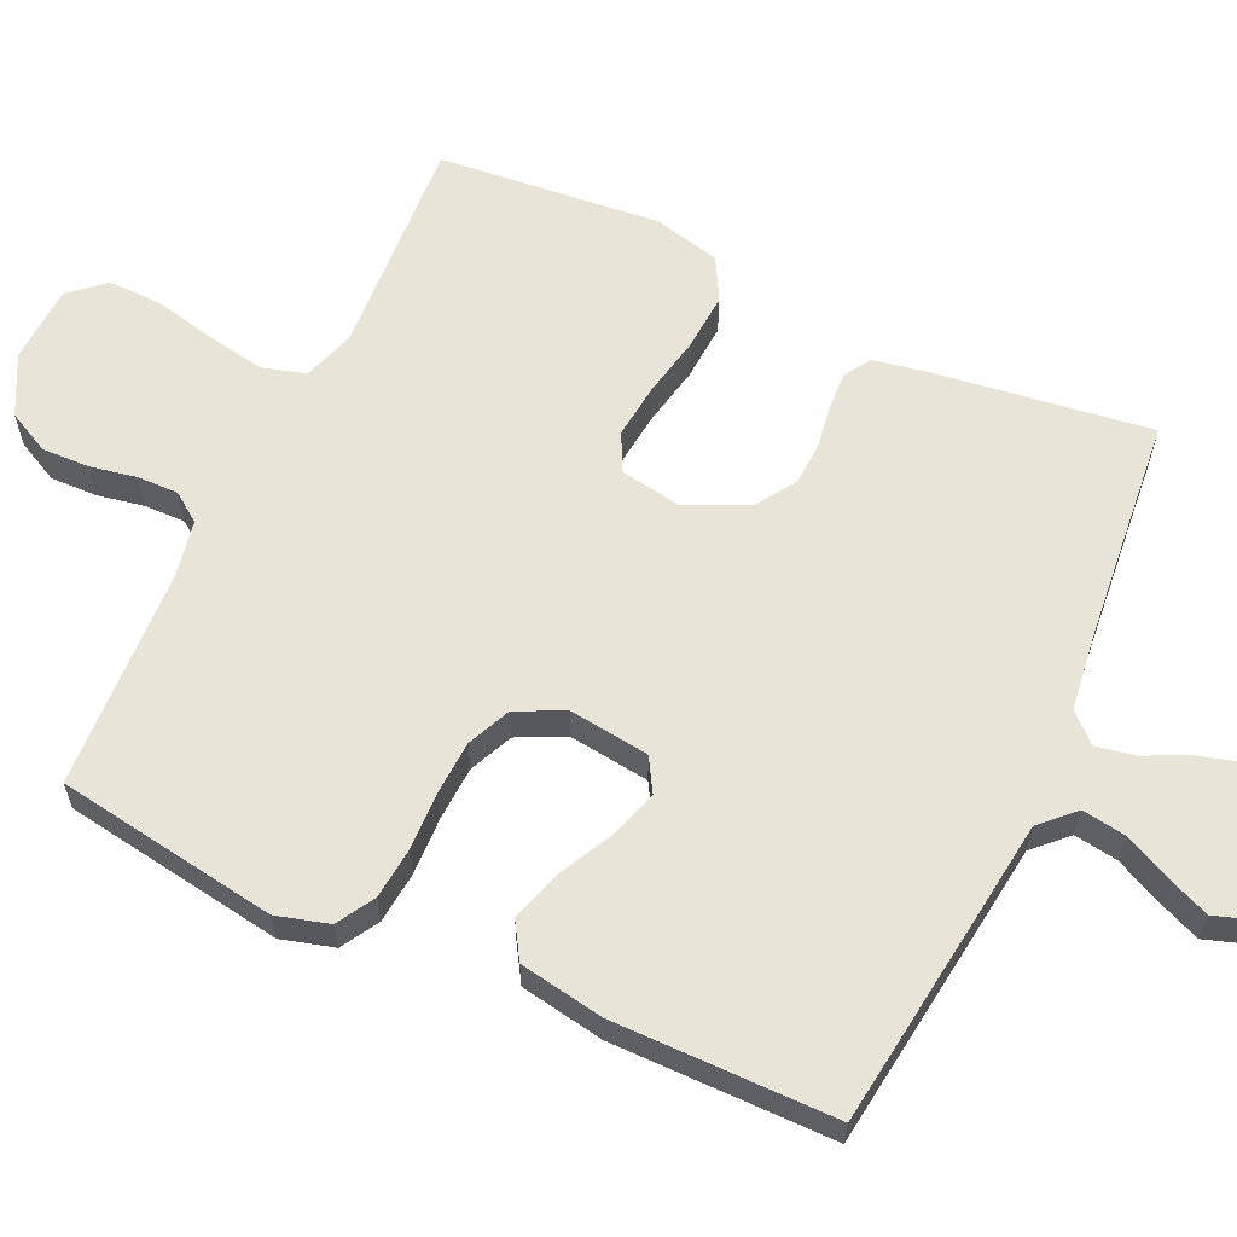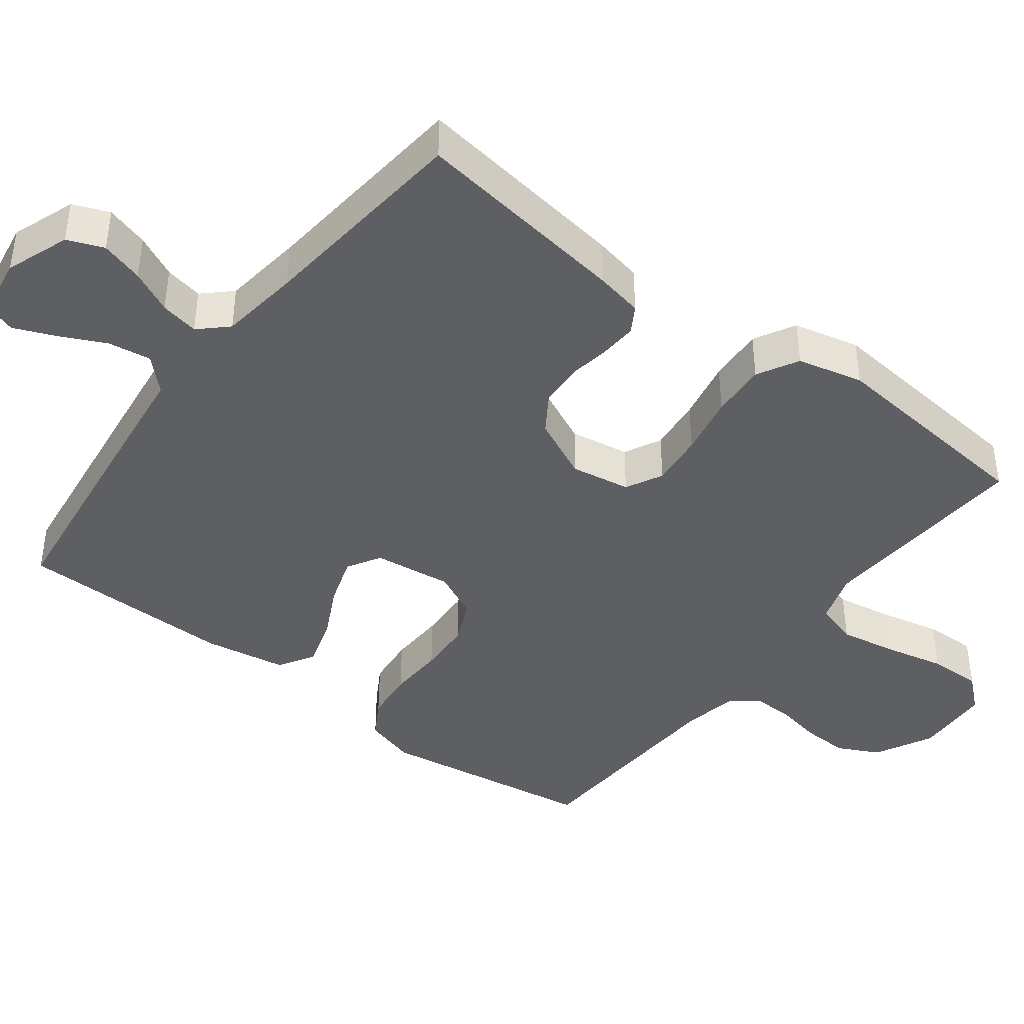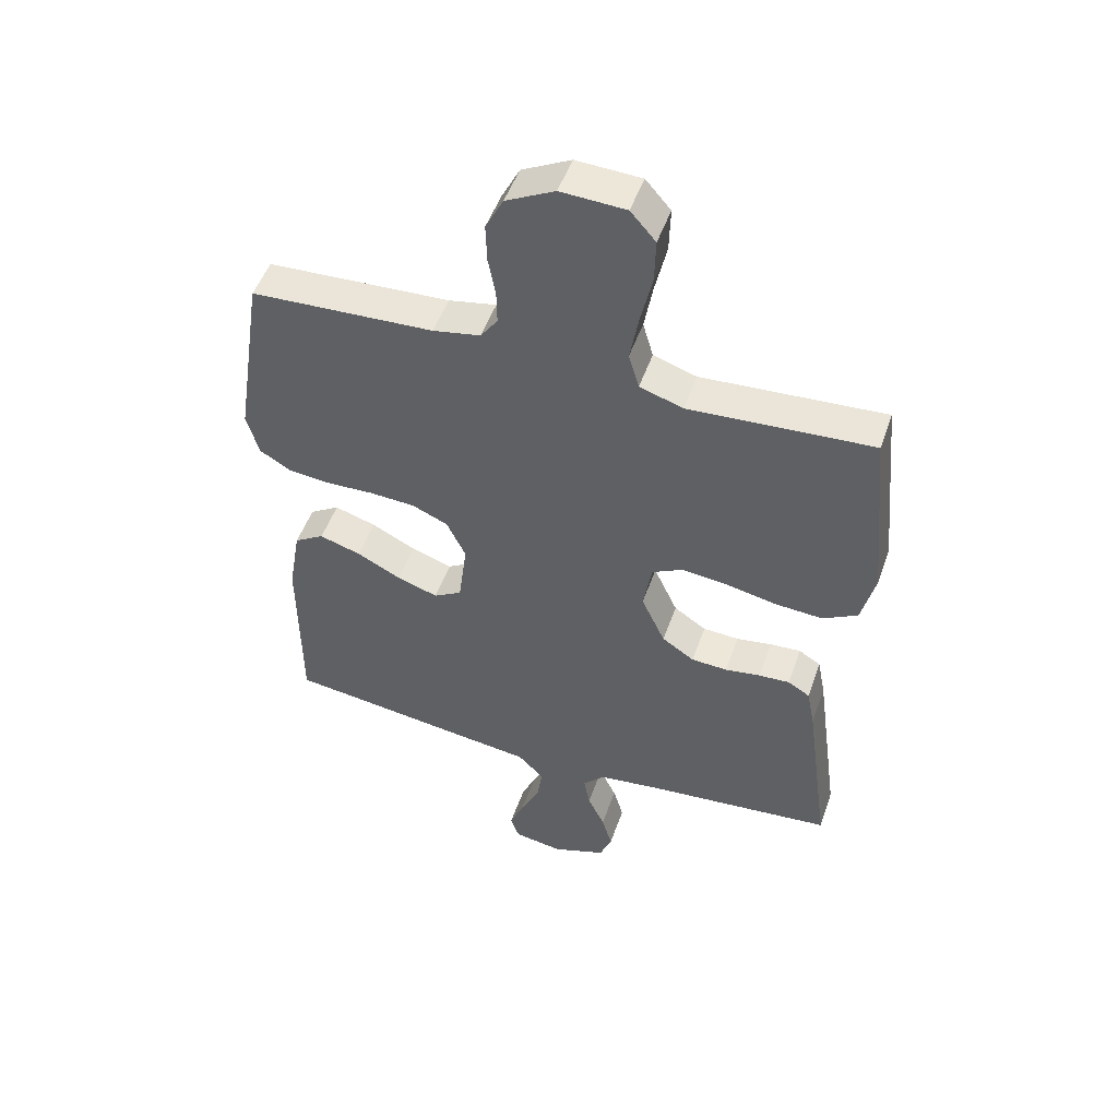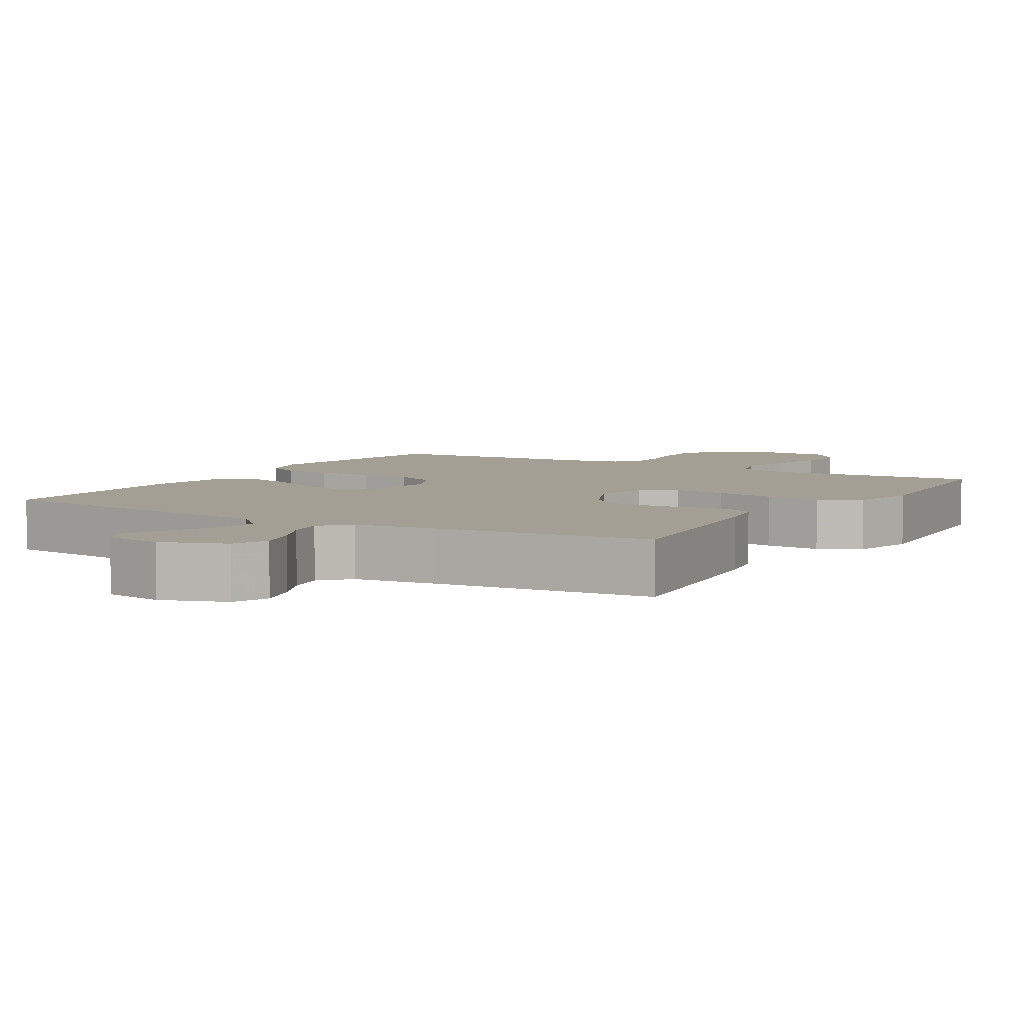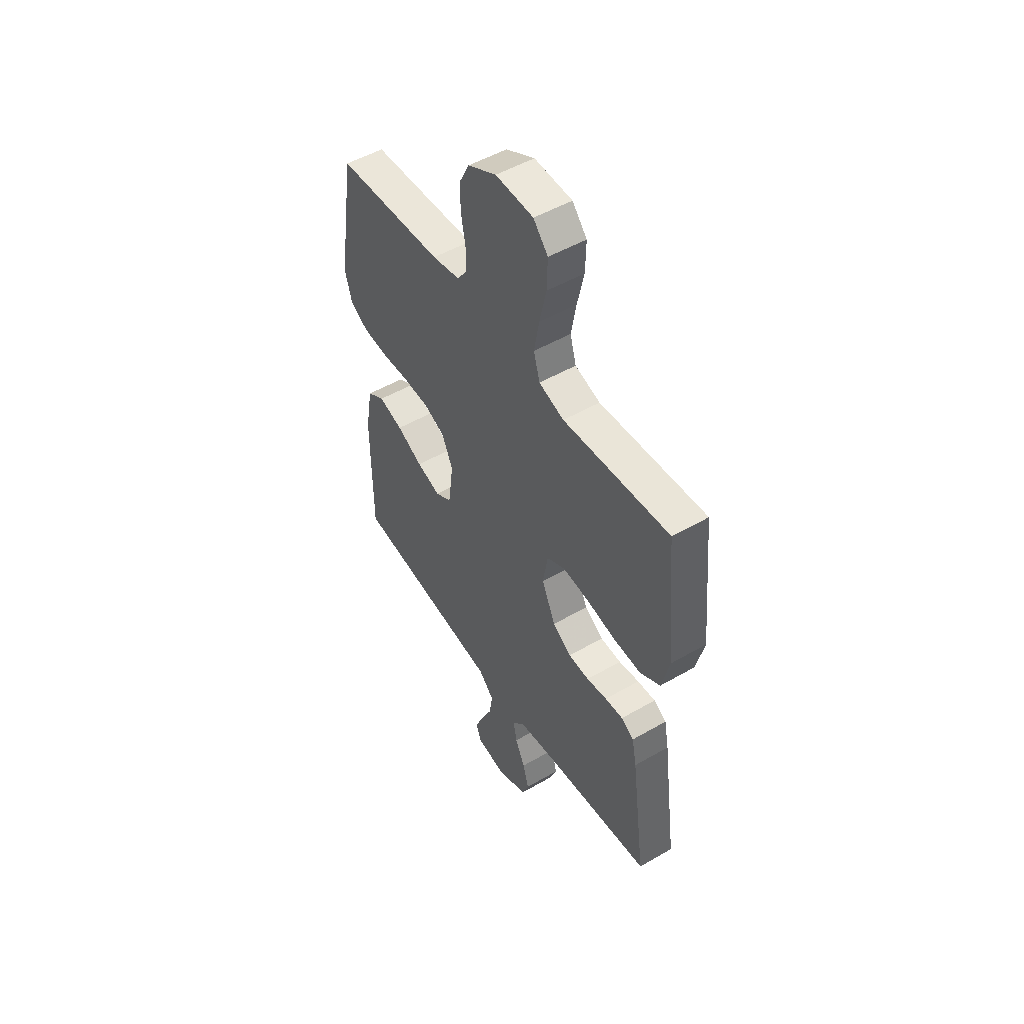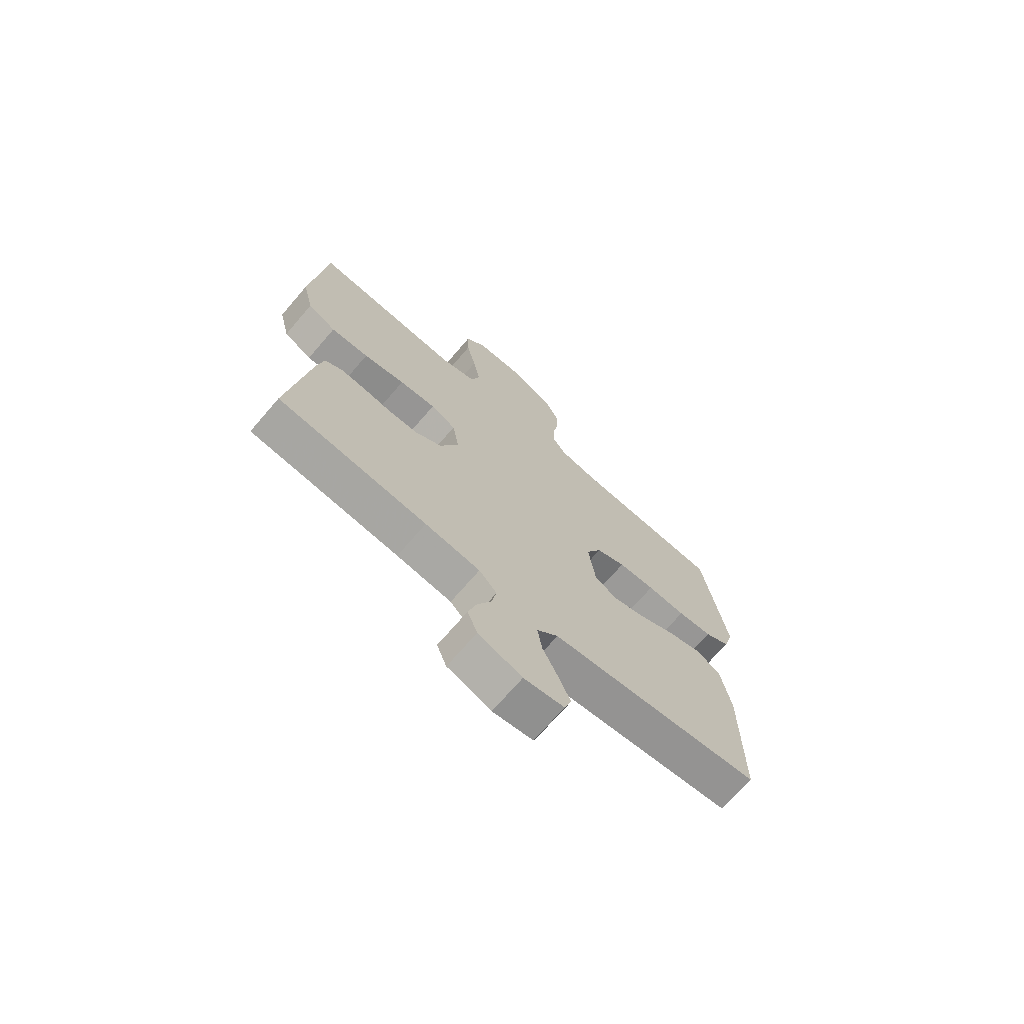
<metadata>
{"format":"obj","ext":"obj","renderer":"f3d","projection":"perspective","resolution":1024,"background":"white","views":[{"elev":61.3,"azim":114.8,"up":"+Y"},{"elev":-42.0,"azim":-127.5,"up":"+Y"},{"elev":50.2,"azim":-161.0,"up":"+Z"},{"elev":5.6,"azim":-148.9,"up":"+Y"},{"elev":50.8,"azim":-122.3,"up":"+Z"},{"elev":-71.2,"azim":-40.8,"up":"+Z"}]}
</metadata>
<code>
v -0.5 0.07 -0.5
v -0.459 0.07 -0.2
v -0.446 0.07 -0.133
v -0.41 0.07 -0.111
v -0.359 0.07 -0.114
v -0.301 0.07 -0.123
v -0.242 0.07 -0.12
v -0.189 0.07 -0.085
v -0.15 0.07 0
v -0.164 0.07 0.082
v -0.215 0.07 0.108
v -0.289 0.07 0.1
v -0.373 0.07 0.083
v -0.45 0.07 0.078
v -0.507 0.07 0.109
v -0.529 0.07 0.2
v -0.5 0.07 0.5
v -0.2 0.07 0.481
v -0.129 0.07 0.504
v -0.112 0.07 0.563
v -0.126 0.07 0.641
v -0.145 0.07 0.725
v -0.147 0.07 0.798
v -0.106 0.07 0.845
v 0 0.07 0.85
v 0.08 0.07 0.809
v 0.109 0.07 0.752
v 0.107 0.07 0.688
v 0.095 0.07 0.624
v 0.094 0.07 0.569
v 0.122 0.07 0.53
v 0.2 0.07 0.515
v 0.5 0.07 0.5
v 0.547 0.07 0.2
v 0.527 0.07 0.129
v 0.476 0.07 0.099
v 0.406 0.07 0.092
v 0.328 0.07 0.095
v 0.254 0.07 0.091
v 0.195 0.07 0.065
v 0.164 0.07 0
v 0.178 0.07 -0.109
v 0.224 0.07 -0.136
v 0.291 0.07 -0.114
v 0.364 0.07 -0.077
v 0.432 0.07 -0.056
v 0.481 0.07 -0.086
v 0.501 0.07 -0.2
v 0.5 0.07 -0.5
v 0.2 0.07 -0.539
v 0.074 0.07 -0.555
v 0.031 0.07 -0.599
v 0.04 0.07 -0.658
v 0.071 0.07 -0.722
v 0.095 0.07 -0.779
v 0.081 0.07 -0.821
v 0 0.07 -0.834
v -0.088 0.07 -0.802
v -0.108 0.07 -0.752
v -0.091 0.07 -0.693
v -0.063 0.07 -0.634
v -0.053 0.07 -0.581
v -0.089 0.07 -0.543
v -0.2 0.07 -0.529
v -0.5 0 -0.5
v -0.459 0 -0.2
v -0.446 0 -0.133
v -0.41 0 -0.111
v -0.359 0 -0.114
v -0.301 0 -0.123
v -0.242 0 -0.12
v -0.189 0 -0.085
v -0.15 0 0
v -0.164 0 0.082
v -0.215 0 0.108
v -0.289 0 0.1
v -0.373 0 0.083
v -0.45 0 0.078
v -0.507 0 0.109
v -0.529 0 0.2
v -0.5 0 0.5
v -0.2 0 0.481
v -0.129 0 0.504
v -0.112 0 0.563
v -0.126 0 0.641
v -0.145 0 0.725
v -0.147 0 0.798
v -0.106 0 0.845
v 0 0 0.85
v 0.08 0 0.809
v 0.109 0 0.752
v 0.107 0 0.688
v 0.095 0 0.624
v 0.094 0 0.569
v 0.122 0 0.53
v 0.2 0 0.515
v 0.5 0 0.5
v 0.547 0 0.2
v 0.527 0 0.129
v 0.476 0 0.099
v 0.406 0 0.092
v 0.328 0 0.095
v 0.254 0 0.091
v 0.195 0 0.065
v 0.164 0 0
v 0.178 0 -0.109
v 0.224 0 -0.136
v 0.291 0 -0.114
v 0.364 0 -0.077
v 0.432 0 -0.056
v 0.481 0 -0.086
v 0.501 0 -0.2
v 0.5 0 -0.5
v 0.2 0 -0.539
v 0.074 0 -0.555
v 0.031 0 -0.599
v 0.04 0 -0.658
v 0.071 0 -0.722
v 0.095 0 -0.779
v 0.081 0 -0.821
v 0 0 -0.834
v -0.088 0 -0.802
v -0.108 0 -0.752
v -0.091 0 -0.693
v -0.063 0 -0.634
v -0.053 0 -0.581
v -0.089 0 -0.543
v -0.2 0 -0.529
f 59 60 61
f 58 59 61
f 57 58 61
f 56 57 61
f 55 56 61
f 54 55 61
f 53 54 61
f 52 53 61 62
f 51 52 62 63
f 51 63 64
f 50 51 64
f 49 50 64
f 48 49 64
f 47 48 64
f 46 47 64
f 45 46 64
f 44 45 64
f 36 37 38
f 35 36 38
f 34 35 38
f 33 34 38
f 32 33 38
f 31 32 38 39
f 30 31 39 40
f 27 28 29
f 26 27 29
f 25 26 29
f 24 25 29
f 23 24 29
f 22 23 29
f 21 22 29
f 20 21 29 30
f 30 40 41
f 20 30 41
f 19 20 41
f 16 17 18
f 15 16 18
f 14 15 18
f 13 14 18
f 12 13 18
f 11 12 18 19
f 4 5 6
f 3 4 6
f 2 3 6
f 1 2 6
f 64 1 6
f 64 6 7
f 43 44 64
f 64 7 8
f 43 64 8
f 42 43 8
f 41 42 8 9
f 10 11 19 41
f 9 10 41
f 125 124 123
f 125 123 122
f 125 122 121
f 125 121 120
f 125 120 119
f 125 119 118
f 125 118 117
f 126 125 117 116
f 127 126 116 115
f 128 127 115
f 128 115 114
f 128 114 113
f 128 113 112
f 128 112 111
f 128 111 110
f 128 110 109
f 128 109 108
f 102 101 100
f 102 100 99
f 102 99 98
f 102 98 97
f 102 97 96
f 103 102 96 95
f 104 103 95 94
f 93 92 91
f 93 91 90
f 93 90 89
f 93 89 88
f 93 88 87
f 93 87 86
f 93 86 85
f 94 93 85 84
f 105 104 94
f 105 94 84
f 105 84 83
f 82 81 80
f 82 80 79
f 82 79 78
f 82 78 77
f 82 77 76
f 83 82 76 75
f 70 69 68
f 70 68 67
f 70 67 66
f 70 66 65
f 70 65 128
f 71 70 128
f 128 108 107
f 72 71 128
f 72 128 107
f 72 107 106
f 73 72 106 105
f 105 83 75 74
f 105 74 73
f 1 65 66 2
f 2 66 67 3
f 3 67 68 4
f 4 68 69 5
f 5 69 70 6
f 6 70 71 7
f 7 71 72 8
f 8 72 73 9
f 9 73 74 10
f 10 74 75 11
f 11 75 76 12
f 12 76 77 13
f 13 77 78 14
f 14 78 79 15
f 15 79 80 16
f 16 80 81 17
f 17 81 82 18
f 18 82 83 19
f 19 83 84 20
f 20 84 85 21
f 21 85 86 22
f 22 86 87 23
f 23 87 88 24
f 24 88 89 25
f 25 89 90 26
f 26 90 91 27
f 27 91 92 28
f 28 92 93 29
f 29 93 94 30
f 30 94 95 31
f 31 95 96 32
f 32 96 97 33
f 33 97 98 34
f 34 98 99 35
f 35 99 100 36
f 36 100 101 37
f 37 101 102 38
f 38 102 103 39
f 39 103 104 40
f 40 104 105 41
f 41 105 106 42
f 42 106 107 43
f 43 107 108 44
f 44 108 109 45
f 45 109 110 46
f 46 110 111 47
f 47 111 112 48
f 48 112 113 49
f 49 113 114 50
f 50 114 115 51
f 51 115 116 52
f 52 116 117 53
f 53 117 118 54
f 54 118 119 55
f 55 119 120 56
f 56 120 121 57
f 57 121 122 58
f 58 122 123 59
f 59 123 124 60
f 60 124 125 61
f 61 125 126 62
f 62 126 127 63
f 63 127 128 64
f 64 128 65 1

</code>
